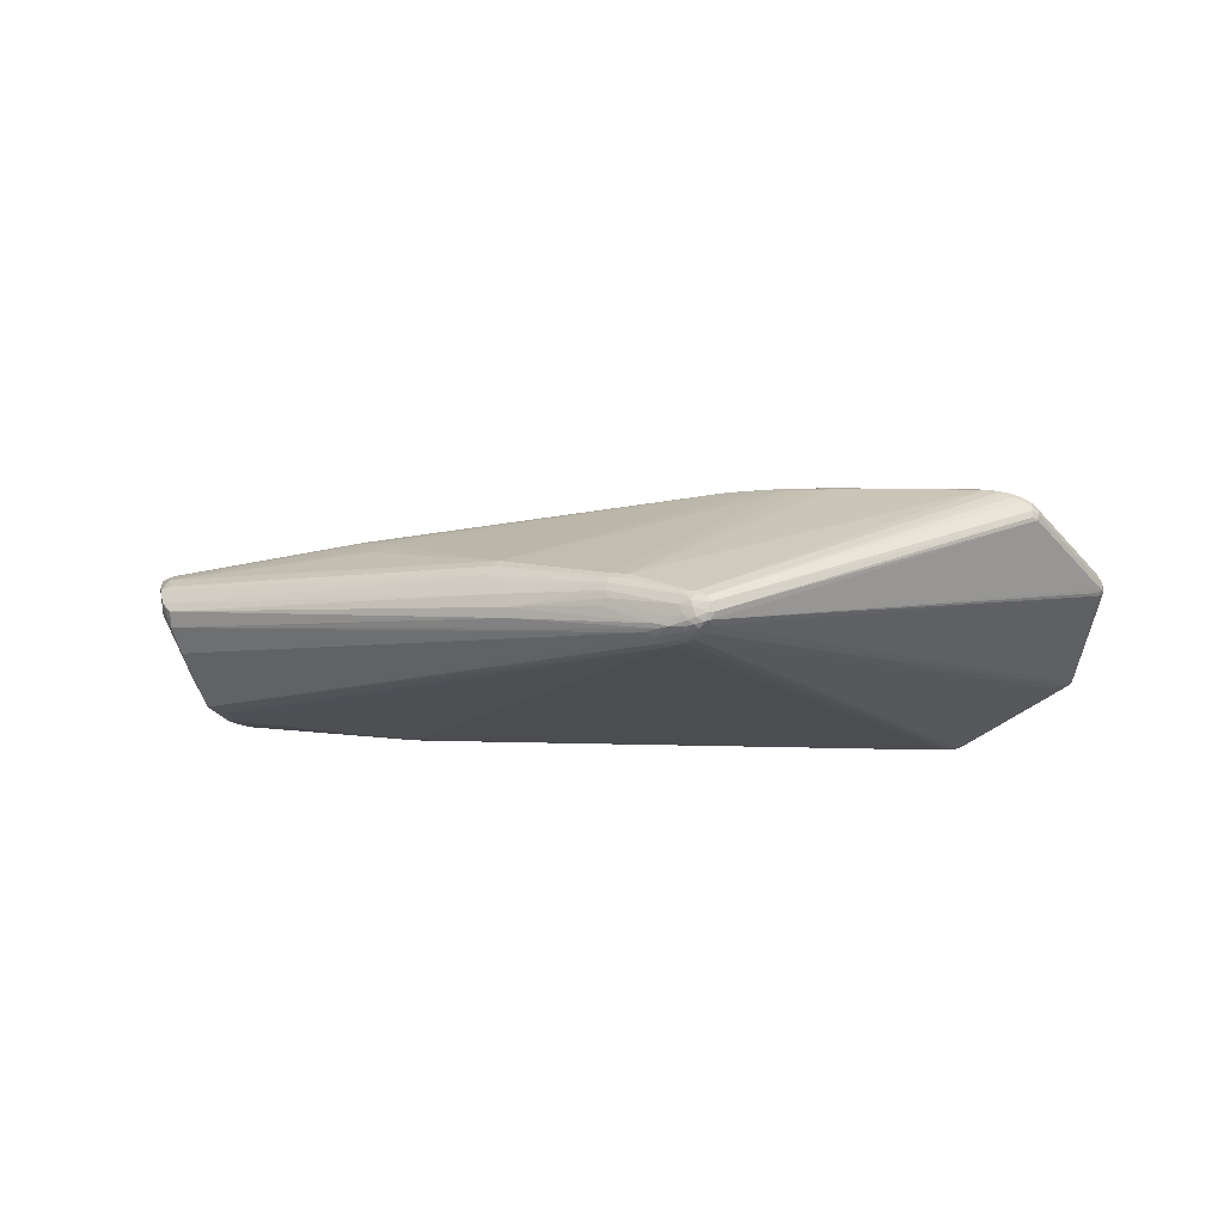
<metadata>
{"format":"obj","ext":"obj","renderer":"f3d","projection":"perspective","resolution":1024,"background":"white","views":[{"elev":-19.4,"azim":7.3,"up":"+Z"}]}
</metadata>
<code>
v 0.3666 -0.1511 0.03662
v 0.413 -0.01724 0.02309
v 0.3863 -0.02154 0.0365
v 0.3238 -0.1417 0.07192
v 0.3571 -0.1459 0.06048
v -0.543 0.1321 0.03162
v -0.443 0.07431 0.06798
v -0.4485 0.09089 0.06059
v -0.5256 0.1299 0.03666
v -0.5583 -0.01069 0.0649
v -0.5048 0.1538 -0.04898
v -0.5113 0.02772 -0.0685
v -0.5293 -0.06363 0.01022
v 0.04781 -0.3197 -0.1
v 0.01494 -0.3029 -0.1141
v 0.4408 -0.03459 -0.003417
v 0.4105 0.0864 -0.06273
v 0.4065 0.09126 -0.04245
v 0.2974 0.1748 -0.102
v 0.2804 0.1681 -0.1059
v -0.148 -0.2177 -0.0088
v -0.142 -0.2366 -0.03827
v 0.05112 -0.09173 0.1017
v 0.05581 -0.07505 0.1061
v -0.3314 -0.02327 0.09057
v -0.3355 -0.03721 0.08732
v -0.3204 -0.0641 0.07652
v -0.3129 -0.09079 0.05936
v -0.1355 -0.2437 -0.06589
v 0.08387 -0.09434 0.1025
v 0.09986 -0.09723 0.1016
v 0.1408 -0.12 0.09034
v 0.131 -0.0861 0.09983
v 0.1526 -0.08977 0.09753
v 0.1707 -0.1241 0.08772
v 0.2015 -0.1251 0.0865
v 0.2634 -0.1106 0.08268
v -0.3299 0.01522 0.08782
v -0.322 0.005913 0.0903
v -0.04313 -0.2846 -0.07581
v -0.03207 -0.2895 -0.07773
v -0.01415 -0.2852 -0.05324
v 0.001918 -0.2942 -0.1145
v 0.04377 -0.3034 -0.1225
v 0.06325 -0.3159 -0.1126
v 0.05181 0.01526 0.09018
v 0.003382 0.02068 0.09481
v -0.5115 0.06067 0.0682
v -0.5548 0.06393 0.05067
v -0.5243 0.1529 -0.01236
v -0.2881 0.1481 -0.07514
v -0.2845 0.1305 -0.08494
v -0.3023 0.1136 -0.08907
v -0.5108 0.1037 -0.06213
v -0.1225 0.1121 0.06143
v -0.1188 0.1265 0.05453
v 0.3146 -0.01429 0.04985
v 0.0004485 0.1037 0.06769
v -0.04423 0.103 0.06829
v -0.01156 0.1818 0.02615
v 0.02326 0.1856 0.0222
v 0.0435 0.1948 0.009887
v 0.0815 0.1916 0.009075
v 0.07905 0.1987 0.0004332
v 0.1053 0.1928 0.002077
v 0.1239 0.1926 -0.003844
v 0.1154 0.2032 -0.02535
v 0.1516 0.203 -0.03165
v 0.1706 0.2022 -0.03413
v 0.2175 0.197 -0.04223
v 0.2072 0.2014 -0.04673
v 0.2235 0.2005 -0.05416
v 0.2249 0.1962 -0.07233
v 0.2883 0.1874 -0.09139
v 0.2983 0.1047 -0.005503
v 0.3167 0.1017 -0.01001
v 0.3489 0.09754 -0.01894
v -0.5233 -0.03346 -0.02699
v -0.5466 -0.04746 0.04009
v -0.5167 0.1525 -0.03379
v -0.509 0.1362 -0.05656
v -0.5235 0.1371 -0.03596
v -0.5336 0.1426 0.001973
v -0.5357 0.1187 -0.01036
v -0.5481 0.1023 0.03324
v -0.5378 0.08361 -0.009652
v -0.5159 0.0623 -0.0575
v -0.5417 0.04587 -0.004023
v -0.5563 0.0238 0.05138
v -0.5436 0.008768 0.001892
v -0.522 -0.003277 -0.04086
v -0.5438 -0.02239 0.008464
v -0.5526 -0.03246 0.04754
v -0.5429 -0.04479 0.01317
v -0.5296 -0.0538 -0.004585
v -0.5399 -0.05679 0.022
v 0.3719 -0.1462 0.03525
v 0.3406 -0.1267 0.06849
v 0.2782 0.194 -0.07174
v 0.2694 0.1941 -0.06295
v 0.4294 -0.01781 0.01352
v 0.4205 -0.01758 0.0193
v 0.3848 -0.02516 0.03773
v 0.4029 -0.0311 0.03274
v 0.4077 -0.0273 0.03006
v 0.4022 -0.01985 0.02959
v 0.4156 -0.02316 0.02505
v 0.4229 -0.04137 0.02477
v 0.3271 -0.1405 0.0723
v 0.3459 -0.1453 0.06569
v 0.3382 -0.1446 0.06792
v 0.3215 -0.1362 0.07457
v 0.3274 -0.1242 0.07324
v -0.5353 0.115 0.04408
v -0.5057 0.1124 0.04747
v -0.4778 0.09567 0.05709
v -0.4448 0.08184 0.06494
v -0.4794 0.08753 0.06049
v -0.4771 0.09881 0.05569
v -0.4441 0.08605 0.0631
v -0.5275 0.1239 0.04024
v -0.526 0.128 0.03785
v -0.5251 0.1322 0.03479
v -0.5249 0.1335 0.03352
v -0.5275 0.1385 0.02673
v -0.5437 -0.009857 0.07074
v -0.5471 -0.01995 0.06513
v -0.5426 -0.002407 0.07207
v -0.5472 0.006635 0.07147
v -0.4929 0.1445 -0.05499
v -0.4967 0.04345 -0.07151
v 0.04063 -0.287 -0.1252
v 0.03395 -0.3153 -0.09577
v 0.04698 -0.3193 -0.09407
v 0.03979 -0.3166 -0.1066
v 0.04158 -0.3163 -0.08713
v 0.04435 -0.3143 -0.0826
v 0.04992 -0.3182 -0.08852
v 0.04562 -0.3098 -0.0783
v 0.05182 -0.3148 -0.0833
v 0.06191 -0.3188 -0.08982
v 0.0132 -0.3046 -0.1098
v 0.02434 -0.3102 -0.1056
v 0.04787 -0.3148 -0.1157
v 0.04345 -0.3163 -0.112
v 0.03863 -0.3116 -0.1166
v 0.02545 -0.3086 -0.1146
v 0.4322 -0.04355 -0.006254
v 0.436 -0.03751 -0.007297
v 0.4388 -0.04098 -0.002174
v 0.4398 -0.02936 -0.005723
v 0.4083 0.07219 -0.06235
v 0.4137 0.08113 -0.06105
v 0.4068 0.07945 -0.06479
v 0.3902 0.07298 -0.06905
v 0.3915 0.09226 -0.03257
v 0.4022 0.09427 -0.04143
v 0.3788 0.09998 -0.03253
v 0.3656 0.09967 -0.02619
v 0.3672 0.09094 -0.02144
v 0.3811 0.08951 -0.02635
v 0.2787 0.1856 -0.09609
v 0.2862 0.182 -0.09991
v 0.2851 0.1759 -0.1035
v 0.2891 0.1732 -0.1045
v 0.2918 0.1792 -0.1012
v 0.2765 0.1752 -0.1039
v 0.2712 0.1686 -0.1055
v 0.2956 0.1693 -0.1037
v 0.2864 0.1671 -0.1055
v -0.1547 -0.2225 -0.01594
v -0.1693 -0.2197 -0.02064
v -0.1592 -0.226 -0.02623
v 0.03519 -0.07177 0.1056
v 0.05404 -0.08352 0.1055
v -0.3309 -0.01624 0.09058
v -0.3317 -0.03004 0.08988
v -0.3025 -0.04542 0.08745
v -0.3252 -0.04988 0.0834
v -0.2895 -0.06119 0.08171
v -0.2873 -0.07397 0.07515
v -0.3178 -0.07752 0.0677
v -0.2869 -0.08622 0.06708
v -0.285 -0.09874 0.05833
v -0.3037 -0.1049 0.05076
v -0.1379 -0.2396 -0.0754
v -0.1386 -0.2415 -0.05165
v 0.1009 -0.1051 0.09814
v 0.08391 -0.1023 0.09837
v 0.06746 -0.09359 0.1025
v 0.07918 -0.08444 0.1051
v 0.06862 -0.0854 0.1056
v 0.07231 -0.07708 0.1052
v 0.1262 -0.1176 0.09149
v 0.1083 -0.113 0.09316
v 0.1333 -0.1102 0.09635
v 0.1417 -0.1021 0.09838
v 0.121 -0.1095 0.09671
v 0.1173 -0.1001 0.1004
v 0.1236 -0.09387 0.1012
v 0.1435 -0.09476 0.09915
v 0.1886 -0.125 0.08701
v 0.1749 -0.1158 0.0923
v 0.1901 -0.1179 0.09056
v 0.153 -0.1126 0.09455
v 0.1625 -0.1055 0.09596
v 0.2613 -0.1162 0.08354
v 0.3218 -0.1328 0.07531
v 0.3741 -0.1408 0.04775
v 0.3664 -0.1472 0.05245
v 0.3729 -0.1458 0.04207
v 0.3675 -0.1506 0.04401
v 0.3595 -0.1515 0.05109
v 0.3585 -0.1493 0.0558
v 0.3484 -0.1496 0.0595
v 0.3598 -0.1534 0.04494
v 0.3697 -0.1399 0.05373
v 0.3643 -0.144 0.05695
v 0.3527 -0.1355 0.06369
v -0.2824 0.01274 0.08973
v -0.3294 0.01082 0.08895
v -0.2822 0.007519 0.09091
v -0.2826 0.0008484 0.09188
v -0.3292 0.0008673 0.09037
v -0.2835 -0.006762 0.09222
v -0.04186 -0.2845 -0.08269
v -0.03471 -0.2881 -0.06963
v -0.03267 -0.2873 -0.06214
v -0.03208 -0.2841 -0.05516
v -0.03127 -0.2796 -0.04946
v -0.0449 -0.2785 -0.05248
v -0.01711 -0.2891 -0.05873
v 0.02244 -0.2828 -0.1255
v 0.01541 -0.2885 -0.1236
v 0.0002266 -0.2864 -0.1191
v 0.01263 -0.2952 -0.1192
v 0.03142 -0.2968 -0.1238
v 0.03557 -0.2911 -0.1253
v 0.04651 -0.297 -0.124
v 0.02539 -0.3015 -0.1199
v 0.0395 -0.307 -0.1202
v 0.05475 -0.305 -0.1206
v 0.06272 -0.3097 -0.1158
v 0.05368 -0.311 -0.1188
v 0.0579 -0.3161 -0.1143
v 0.06834 -0.3174 -0.1052
v 0.0641 -0.3203 -0.0966
v 0.06252 -0.3202 -0.1062
v 0.05129 -0.3189 -0.1101
v 0.03041 0.01775 0.09288
v -0.01951 0.01353 0.09528
v -0.02591 0.02334 0.09359
v -0.448 0.06461 0.07085
v -0.4751 0.05885 0.07119
v -0.4823 0.07224 0.06657
v -0.5156 0.08213 0.06055
v -0.4866 0.04571 0.07251
v -0.521 0.03902 0.07101
v -0.5394 0.06229 0.06587
v -0.5403 0.09065 0.05551
v -0.5467 0.03338 0.06991
v -0.5028 0.1558 -0.02693
v -0.5112 0.1555 -0.008029
v -0.5201 0.1482 0.01117
v -0.2954 0.1559 -0.06778
v -0.3186 0.1319 -0.08173
v -0.2911 0.1387 -0.08086
v -0.292 0.1228 -0.08736
v -0.487 0.09908 -0.06942
v -0.494 0.06997 -0.07227
v -0.4919 0.1251 -0.06359
v -0.1198 0.1218 0.05679
v -0.1181 0.1315 0.05192
v 0.1906 0.007488 0.06637
v 0.3159 -0.007793 0.04765
v 0.4402 -0.02657 0.006164
v 0.4406 -0.033 0.007998
v 0.4414 -0.02789 -0.0007297
v 0.4417 -0.03452 0.001127
v 0.4361 -0.03723 0.01594
v 0.4396 -0.04081 0.004769
v 0.4372 -0.02927 0.01368
v 0.425 -0.02734 0.02118
v 0.4176 -0.03227 0.02702
v -0.09822 0.1368 0.04965
v -0.1001 0.1476 0.04379
v -0.08519 0.1885 -0.0003478
v -0.1089 0.1882 -0.01028
v -0.1064 0.1873 -0.02209
v 0.02528 0.103 0.06306
v -0.02516 0.1031 0.06886
v -0.01908 0.111 0.06525
v -0.0001571 0.1144 0.06253
v -0.01148 0.173 0.03113
v -0.0285 0.1731 0.03145
v -0.03159 0.1804 0.0262
v -0.01638 0.1878 0.01882
v -0.02216 0.1913 0.01022
v -0.02174 0.1935 -0.0004521
v -0.06774 0.1899 -0.0003373
v 0.01902 0.1118 0.06025
v 0.03751 0.1867 0.02014
v 0.003705 0.177 0.02817
v 0.00737 0.1842 0.02396
v 0.04502 0.1913 0.01556
v 0.03238 0.1912 0.01604
v 0.03014 0.1945 0.009448
v 0.01751 0.1902 0.01736
v 0.0012 0.1891 0.01836
v 0.003358 0.193 0.01027
v 0.04178 0.1968 0.002887
v 0.02567 0.1961 0.001306
v -0.004588 0.1945 0.0004119
v 0.05683 0.1889 0.01618
v 0.06835 0.1949 0.008738
v 0.06387 0.1973 0.004195
v 0.06367 0.199 -0.002684
v 0.09643 0.1871 0.00741
v 0.1164 0.1962 -0.004622
v 0.1092 0.1992 -0.007401
v 0.09391 0.1967 0.00124
v 0.09379 0.1994 -0.004026
v 0.1189 0.2019 -0.01669
v 0.1077 0.2019 -0.0139
v 0.1039 0.2027 -0.02143
v 0.09802 0.2019 -0.01306
v 0.08437 0.2006 -0.007474
v 0.1045 0.2011 -0.03204
v 0.1142 0.2007 -0.03733
v 0.1341 0.2019 -0.03775
v 0.1294 0.2032 -0.02719
v 0.155 0.202 -0.04089
v 0.1692 0.2022 -0.04125
v 0.1271 0.199 -0.01258
v 0.1579 0.2011 -0.02681
v 0.138 0.2016 -0.02151
v 0.1832 0.2006 -0.03424
v 0.2001 0.2005 -0.03975
v 0.1876 0.202 -0.041
v 0.2086 0.1961 -0.03769
v 0.2433 0.1989 -0.06238
v 0.2188 0.1995 -0.0463
v 0.2289 0.199 -0.06556
v 0.2154 0.2003 -0.0583
v 0.2103 0.1978 -0.06543
v 0.2641 0.1967 -0.06634
v 0.2657 0.1948 -0.08003
v 0.2722 0.1952 -0.07561
v 0.252 0.1981 -0.06976
v 0.25 0.196 -0.07695
v 0.2566 0.1918 -0.08533
v 0.2894 0.1897 -0.08253
v 0.2789 0.193 -0.08252
v 0.2771 0.1902 -0.08901
v 0.2961 0.1852 -0.08926
v 0.2935 0.1831 -0.09637
v 0.2976 0.1797 -0.09762
v 0.299 0.1829 -0.0892
v 0.3999 0.09743 -0.04579
v 0.4128 0.08931 -0.05064
v 0.4126 0.08946 -0.05684
v 0.4105 0.0837 -0.0421
v 0.4149 0.0858 -0.05565
v -0.5363 -0.0494 0.04362
v -0.5426 -0.03476 0.05637
f 243 149 45
f 97 45 150
f 17 361 153
f 91 12 78
f 91 90 12
f 89 90 10
f 10 49 89
f 12 90 88
f 88 84 86
f 90 89 88
f 88 89 49
f 85 49 6
f 6 84 85
f 85 88 49
f 84 88 85
f 86 84 82
f 184 185 21
f 230 194 21
f 42 4 202
f 139 4 42
f 140 4 139
f 94 91 78
f 171 230 21
f 280 282 284
f 98 219 284
f 113 208 98
f 98 208 219
f 37 208 113
f 246 45 97
f 148 45 149
f 149 150 148
f 148 150 45
f 290 58 275
f 275 314 290
f 63 314 275
f 155 242 239
f 132 170 239
f 168 268 167
f 149 153 16
f 279 150 16
f 16 150 149
f 131 233 12
f 12 270 131
f 131 270 233
f 11 350 351
f 351 162 11
f 167 268 52
f 52 267 167
f 167 267 51
f 51 267 11
f 266 52 268
f 267 52 266
f 271 130 266
f 11 267 266
f 266 130 11
f 21 185 365
f 10 79 365
f 86 82 87
f 87 88 86
f 12 88 87
f 12 87 54
f 54 87 82
f 54 270 12
f 269 270 54
f 54 271 269
f 80 50 11
f 80 82 50
f 6 50 83
f 50 82 83
f 83 84 6
f 83 82 84
f 183 184 21
f 185 184 183
f 21 194 195
f 129 128 224
f 32 230 42
f 194 230 32
f 203 202 36
f 36 202 4
f 10 90 92
f 90 91 92
f 91 94 92
f 93 79 10
f 93 94 79
f 10 92 93
f 93 92 94
f 29 13 186
f 95 94 78
f 186 13 95
f 247 141 138
f 138 141 140
f 97 150 281
f 281 150 279
f 281 280 209
f 212 216 247
f 209 280 217
f 284 282 283
f 282 101 283
f 157 100 158
f 100 159 158
f 3 75 65
f 3 63 275
f 160 159 77
f 65 75 66
f 75 159 66
f 159 340 66
f 10 129 261
f 261 49 10
f 129 224 261
f 57 37 113
f 57 3 275
f 43 95 78
f 248 246 247
f 245 45 248
f 45 246 248
f 301 314 58
f 58 290 301
f 301 290 314
f 264 50 6
f 263 50 264
f 314 63 315
f 343 345 330
f 242 155 154
f 17 153 154
f 233 132 238
f 238 132 239
f 238 237 233
f 20 168 167
f 20 132 233
f 170 132 20
f 18 360 157
f 18 101 282
f 282 280 277
f 277 281 279
f 280 281 277
f 276 360 282
f 282 277 276
f 361 360 363
f 363 153 361
f 360 276 363
f 268 168 53
f 168 20 53
f 269 271 53
f 53 270 269
f 53 20 233
f 53 266 268
f 271 266 53
f 233 270 53
f 11 50 262
f 262 50 263
f 73 350 11
f 11 345 73
f 73 343 350
f 345 343 73
f 329 345 11
f 330 345 329
f 329 67 330
f 325 67 289
f 289 67 11
f 162 351 354
f 74 354 353
f 162 354 74
f 157 360 359
f 17 154 169
f 169 154 155
f 239 170 169
f 169 155 239
f 167 51 163
f 162 74 163
f 11 162 265
f 265 51 11
f 162 163 265
f 265 163 51
f 11 130 81
f 81 130 271
f 271 54 81
f 81 54 82
f 81 80 11
f 82 80 81
f 28 365 185
f 182 365 28
f 185 183 28
f 28 183 182
f 364 171 21
f 21 365 364
f 364 365 79
f 10 365 127
f 126 127 179
f 10 127 126
f 126 129 10
f 126 128 129
f 215 141 214
f 208 112 109
f 204 109 112
f 203 36 204
f 204 36 4
f 4 109 204
f 42 202 35
f 35 32 42
f 79 173 172
f 172 173 171
f 172 364 79
f 171 364 172
f 22 173 96
f 96 173 79
f 79 94 96
f 94 95 96
f 96 95 13
f 228 227 136
f 228 173 22
f 137 138 140
f 136 138 137
f 137 139 42
f 140 139 137
f 216 212 213
f 214 141 213
f 247 216 213
f 213 141 247
f 209 217 210
f 214 213 210
f 210 213 212
f 1 246 97
f 247 246 1
f 1 212 247
f 214 210 5
f 5 215 214
f 108 280 284
f 108 217 280
f 284 219 108
f 65 63 318
f 318 3 65
f 63 3 318
f 104 98 284
f 113 98 104
f 76 3 160
f 75 3 76
f 160 77 76
f 76 159 75
f 76 77 159
f 160 3 106
f 115 114 260
f 260 114 6
f 6 49 260
f 49 261 260
f 260 261 259
f 252 291 7
f 275 58 274
f 12 233 234
f 233 237 234
f 234 237 240
f 240 237 241
f 186 95 15
f 95 43 15
f 134 138 136
f 247 138 134
f 136 227 134
f 125 264 6
f 263 264 298
f 305 302 314
f 314 315 305
f 336 69 323
f 338 69 335
f 335 69 336
f 346 342 100
f 338 340 70
f 70 342 338
f 100 342 70
f 70 159 100
f 70 340 159
f 350 343 349
f 341 346 349
f 349 346 348
f 344 343 330
f 344 349 343
f 243 242 152
f 242 154 152
f 152 149 243
f 152 153 149
f 152 154 153
f 282 360 362
f 362 18 282
f 360 18 362
f 153 363 278
f 279 16 278
f 278 363 276
f 278 277 279
f 278 276 277
f 288 299 325
f 325 289 288
f 288 262 263
f 11 262 288
f 288 289 11
f 11 67 328
f 328 329 11
f 67 329 328
f 17 169 19
f 179 127 27
f 181 180 27
f 27 180 179
f 27 183 181
f 182 183 27
f 27 365 182
f 27 127 365
f 48 254 259
f 254 48 257
f 257 48 259
f 190 180 181
f 181 183 190
f 128 126 177
f 219 208 110
f 208 109 110
f 110 5 219
f 215 5 110
f 141 215 110
f 171 173 231
f 173 228 231
f 136 137 232
f 232 137 42
f 187 96 13
f 13 29 187
f 22 96 187
f 29 227 187
f 187 228 22
f 227 228 187
f 209 210 211
f 211 210 212
f 211 281 209
f 97 281 211
f 211 1 97
f 212 1 211
f 218 210 217
f 218 5 210
f 219 5 218
f 218 108 219
f 217 108 218
f 113 104 103
f 103 104 3
f 103 57 113
f 3 57 103
f 156 158 159
f 157 158 156
f 156 18 157
f 101 18 156
f 102 283 101
f 101 156 102
f 105 104 284
f 3 104 105
f 105 106 3
f 56 115 119
f 119 8 56
f 115 260 119
f 7 291 117
f 259 254 255
f 7 117 255
f 121 114 115
f 6 114 121
f 302 305 61
f 208 37 207
f 236 234 240
f 236 15 43
f 44 241 237
f 44 238 239
f 237 238 44
f 239 242 44
f 142 29 186
f 296 295 60
f 297 298 264
f 264 125 297
f 297 60 309
f 297 296 60
f 306 61 305
f 68 333 331
f 68 339 333
f 69 339 68
f 331 323 68
f 68 323 69
f 338 342 71
f 333 339 71
f 71 344 333
f 71 69 338
f 71 339 69
f 338 335 337
f 347 348 353
f 347 349 348
f 350 349 347
f 353 354 347
f 347 351 350
f 347 354 351
f 332 344 330
f 333 344 332
f 330 67 332
f 332 67 331
f 331 333 332
f 151 16 153
f 153 278 151
f 151 278 16
f 358 360 361
f 352 359 360
f 360 358 352
f 352 358 355
f 157 359 352
f 352 74 353
f 352 355 74
f 166 19 165
f 165 20 167
f 170 20 165
f 165 169 170
f 165 19 169
f 259 261 258
f 258 257 259
f 23 175 179
f 23 190 175
f 179 180 23
f 180 190 23
f 194 32 198
f 179 175 178
f 111 109 4
f 111 110 109
f 111 4 140
f 140 141 111
f 141 110 111
f 230 171 229
f 171 231 229
f 42 230 229
f 229 232 42
f 229 231 228
f 229 228 136
f 136 232 229
f 160 106 161
f 106 156 161
f 161 159 160
f 161 156 159
f 106 105 107
f 283 102 107
f 284 283 107
f 107 105 284
f 116 119 260
f 56 8 272
f 59 117 291
f 291 55 59
f 256 260 259
f 259 255 256
f 256 255 117
f 60 295 294
f 309 60 304
f 61 306 304
f 60 294 304
f 7 255 253
f 253 255 254
f 253 252 7
f 253 38 252
f 254 257 39
f 257 258 39
f 39 261 224
f 39 258 261
f 291 252 47
f 58 291 47
f 128 177 25
f 25 177 175
f 175 190 192
f 203 204 206
f 206 112 208
f 206 204 112
f 12 234 235
f 234 236 235
f 78 12 235
f 235 43 78
f 235 236 43
f 241 44 244
f 244 44 242
f 244 242 243
f 243 45 244
f 244 45 245
f 186 15 147
f 147 142 186
f 147 236 240
f 15 236 147
f 133 134 227
f 245 248 249
f 299 288 300
f 300 298 299
f 300 288 263
f 331 67 324
f 324 323 331
f 325 299 326
f 64 324 326
f 326 67 325
f 326 324 67
f 321 64 315
f 321 63 65
f 321 315 63
f 72 346 341
f 344 71 72
f 342 346 72
f 72 71 342
f 341 349 72
f 349 344 72
f 355 358 357
f 357 19 166
f 357 358 361
f 357 361 17
f 17 19 357
f 353 348 99
f 99 352 353
f 99 346 100
f 348 346 99
f 99 100 157
f 157 352 99
f 164 165 167
f 166 165 164
f 167 163 164
f 164 163 166
f 188 198 190
f 188 195 194
f 194 198 188
f 21 195 188
f 175 177 26
f 26 178 175
f 179 178 26
f 26 126 179
f 26 177 126
f 2 156 106
f 106 107 2
f 2 102 156
f 2 107 102
f 118 116 260
f 117 116 118
f 260 256 118
f 118 256 117
f 120 272 8
f 55 272 120
f 8 119 120
f 117 59 120
f 120 59 55
f 119 116 120
f 120 116 117
f 56 285 273
f 273 115 56
f 292 294 295
f 292 291 58
f 56 272 292
f 292 285 56
f 292 55 291
f 292 272 55
f 254 39 221
f 221 253 254
f 38 253 221
f 223 39 224
f 224 225 223
f 46 274 58
f 37 57 46
f 46 57 275
f 275 274 46
f 176 224 128
f 128 25 176
f 190 198 31
f 174 25 175
f 174 176 25
f 224 176 174
f 174 223 225
f 174 225 224
f 241 244 144
f 144 244 245
f 245 249 144
f 144 249 145
f 41 133 227
f 142 147 135
f 135 147 145
f 133 41 135
f 145 249 135
f 14 249 248
f 14 248 247
f 247 134 14
f 14 135 249
f 134 133 14
f 133 135 14
f 9 123 6
f 295 296 9
f 296 123 9
f 124 125 6
f 6 123 124
f 124 297 125
f 296 297 124
f 124 123 296
f 263 298 287
f 287 300 263
f 298 300 287
f 299 298 313
f 313 326 299
f 62 305 315
f 62 306 305
f 319 321 65
f 65 66 319
f 319 66 340
f 319 340 338
f 322 324 64
f 64 321 322
f 74 355 356
f 355 357 356
f 356 357 166
f 166 163 356
f 356 163 74
f 189 188 190
f 189 190 183
f 21 188 189
f 189 183 21
f 286 273 285
f 286 292 295
f 285 292 286
f 286 295 121
f 286 121 115
f 115 273 286
f 294 292 293
f 293 292 58
f 302 61 293
f 58 314 293
f 314 302 293
f 220 221 39
f 252 38 220
f 38 221 220
f 39 223 222
f 222 223 47
f 222 47 252
f 252 220 222
f 222 220 39
f 58 47 250
f 250 46 58
f 47 193 250
f 250 193 33
f 37 46 34
f 34 250 33
f 46 250 34
f 34 207 37
f 30 192 190
f 190 31 30
f 30 31 192
f 197 206 200
f 203 206 197
f 47 223 251
f 251 174 47
f 223 174 251
f 200 206 201
f 201 206 208
f 201 33 200
f 201 34 33
f 207 34 201
f 208 207 201
f 47 174 24
f 24 193 47
f 175 192 24
f 24 174 175
f 200 33 191
f 33 193 191
f 191 192 200
f 191 24 192
f 193 24 191
f 145 147 146
f 146 144 145
f 241 144 146
f 240 241 146
f 146 147 240
f 40 227 29
f 29 41 40
f 40 41 227
f 29 142 226
f 226 41 29
f 6 121 122
f 122 9 6
f 121 295 122
f 295 9 122
f 310 313 298
f 311 313 310
f 310 297 309
f 298 297 310
f 326 313 317
f 64 317 316
f 316 317 311
f 315 64 316
f 316 62 315
f 306 62 308
f 309 304 308
f 308 304 306
f 320 322 321
f 321 319 320
f 336 323 320
f 320 335 336
f 323 324 320
f 324 322 320
f 303 304 294
f 294 293 303
f 61 304 303
f 303 293 61
f 196 35 202
f 32 35 196
f 196 198 32
f 312 313 311
f 311 317 312
f 312 317 313
f 64 326 327
f 327 317 64
f 326 317 327
f 62 316 307
f 307 308 62
f 311 310 307
f 307 316 311
f 307 310 309
f 309 308 307
f 334 320 319
f 338 337 334
f 334 319 338
f 334 337 335
f 335 320 334
f 203 197 205
f 205 202 203
f 205 196 202
f 199 197 200
f 199 31 198
f 198 196 199
f 199 205 197
f 196 205 199
f 200 192 199
f 192 31 199
f 41 226 143
f 143 135 41
f 143 226 142
f 142 135 143

</code>
